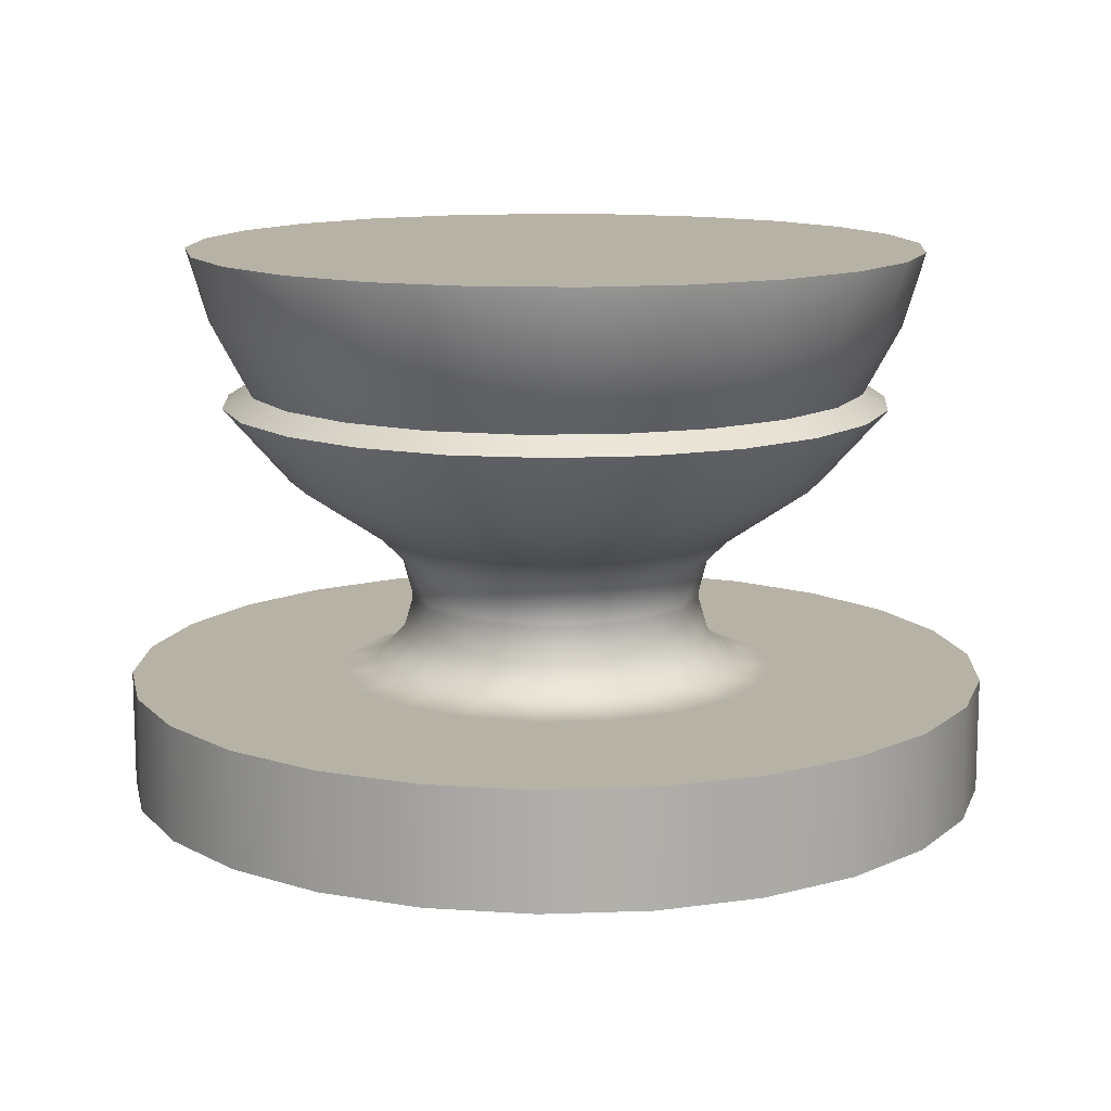
<metadata>
{"format":"obj","ext":"obj","renderer":"f3d","projection":"perspective","resolution":1024,"background":"white","views":[{"elev":12.4,"azim":-18.7,"up":"+Y"}]}
</metadata>
<code>
g RightThumb
v 24.49 -10.83 -17.19
v 24.32 -10.83 -18.6
v 23.82 -10.83 -19.93
v 23.01 -10.83 -21.1
v 21.95 -10.83 -22.05
v 20.69 -10.83 -22.71
v 19.31 -10.83 -23.05
v 17.89 -10.83 -23.05
v 16.51 -10.83 -22.71
v 15.25 -10.83 -22.05
v 14.19 -10.83 -21.1
v 13.38 -10.83 -19.93
v 12.88 -10.83 -18.6
v 12.71 -10.83 -17.19
v 12.88 -10.83 -15.78
v 13.38 -10.83 -14.45
v 14.19 -10.83 -13.28
v 15.25 -10.83 -12.34
v 16.51 -10.83 -11.68
v 17.89 -10.83 -11.34
v 19.31 -10.83 -11.34
v 20.69 -10.83 -11.68
v 21.95 -10.83 -12.34
v 23.01 -10.83 -13.28
v 23.82 -10.83 -14.45
v 24.32 -10.83 -15.78
v 12.71 -9.275 -17.19
v 12.88 -9.275 -18.6
v 13.38 -9.275 -19.93
v 14.19 -9.275 -21.1
v 15.25 -9.275 -22.05
v 16.51 -9.275 -22.71
v 17.89 -9.275 -23.05
v 19.31 -9.275 -23.05
v 20.69 -9.275 -22.71
v 21.95 -9.275 -22.05
v 23.01 -9.275 -21.1
v 23.82 -9.275 -19.93
v 24.32 -9.275 -18.6
v 24.49 -9.275 -17.19
v 24.32 -9.275 -15.78
v 23.82 -9.275 -14.45
v 23.01 -9.275 -13.28
v 21.95 -9.275 -12.34
v 20.69 -9.275 -11.68
v 19.31 -9.275 -11.34
v 17.89 -9.275 -11.34
v 16.51 -9.275 -11.68
v 15.25 -9.275 -12.34
v 14.19 -9.275 -13.28
v 13.38 -9.275 -14.45
v 12.88 -9.275 -15.78
v 20.6 -8.198 -17.19
v 20.43 -8.198 -18.01
v 19.94 -8.198 -18.68
v 19.22 -8.198 -19.1
v 18.39 -8.198 -19.18
v 17.6 -8.198 -18.93
v 16.98 -8.198 -18.37
v 16.64 -8.198 -17.61
v 16.64 -8.198 -16.78
v 16.98 -8.198 -16.02
v 17.6 -8.198 -15.46
v 18.39 -8.198 -15.2
v 19.22 -8.198 -15.29
v 19.94 -8.198 -15.71
v 20.43 -8.198 -16.38
v 21.14 -7.308 -17.19
v 20.97 -7.308 -16.27
v 20.48 -7.308 -15.48
v 19.73 -7.308 -14.92
v 18.83 -7.308 -14.66
v 17.9 -7.308 -14.75
v 17.07 -7.308 -15.16
v 16.44 -7.308 -15.85
v 16.1 -7.308 -16.73
v 16.1 -7.308 -17.66
v 16.44 -7.308 -18.53
v 17.07 -7.308 -19.22
v 17.9 -7.308 -19.64
v 18.83 -7.308 -19.73
v 19.73 -7.308 -19.47
v 20.48 -7.308 -18.91
v 20.97 -7.308 -18.11
v 20.75 -7.676 -17.19
v 18.91 -7.676 -19.32
v 20.01 -7.676 -18.82
v 18.29 -7.676 -19.32
v 16.79 -7.676 -18.35
v 17.19 -7.676 -15.57
v 16.54 -7.676 -16.59
v 17.71 -7.676 -15.24
v 19.49 -7.676 -15.24
v 20.66 -7.676 -17.8
v 20.41 -7.676 -18.35
v 19.49 -7.676 -19.15
v 17.19 -7.676 -18.82
v 17.71 -7.676 -19.15
v 16.45 -7.676 -17.19
v 16.54 -7.676 -17.8
v 16.79 -7.676 -16.03
v 18.91 -7.676 -15.07
v 18.29 -7.676 -15.07
v 20.41 -7.676 -16.03
v 20.01 -7.676 -15.57
v 20.66 -7.676 -16.59
v 20.6 -8.275 -17.19
v 20.43 -8.275 -18.01
v 19.94 -8.275 -18.68
v 19.22 -8.275 -19.1
v 18.39 -8.275 -19.18
v 17.6 -8.275 -18.93
v 16.98 -8.275 -18.37
v 16.64 -8.275 -17.61
v 16.64 -8.275 -16.78
v 16.98 -8.275 -16.02
v 17.6 -8.275 -15.46
v 18.39 -8.275 -15.2
v 19.22 -8.275 -15.29
v 19.94 -8.275 -15.71
v 20.43 -8.275 -16.38
v 23.16 -5.52 -17.19
v 22.99 -5.52 -15.96
v 22.5 -5.52 -14.82
v 21.71 -5.52 -13.86
v 20.7 -5.52 -13.14
v 19.53 -5.52 -12.73
v 18.29 -5.52 -12.64
v 17.07 -5.52 -12.89
v 15.97 -5.52 -13.47
v 15.06 -5.52 -14.31
v 14.42 -5.52 -15.38
v 14.08 -5.52 -16.57
v 14.08 -5.52 -17.82
v 14.42 -5.52 -19.01
v 15.06 -5.52 -20.07
v 15.97 -5.52 -20.92
v 17.07 -5.52 -21.49
v 18.29 -5.52 -21.75
v 19.53 -5.52 -21.66
v 20.7 -5.52 -21.25
v 21.71 -5.52 -20.53
v 22.5 -5.52 -19.56
v 22.99 -5.52 -18.42
v 22.27 -6.542 -17.19
v 20.57 -6.542 -20.29
v 17.91 -6.542 -20.8
v 15.63 -6.542 -19.35
v 14.96 -6.542 -16.73
v 14.96 -6.542 -17.65
v 15.63 -6.542 -15.04
v 17.91 -6.542 -13.59
v 20.57 -6.542 -14.1
v 22.15 -6.542 -16.28
v 21.81 -6.542 -15.43
v 21.27 -6.542 -14.68
v 19.73 -6.542 -13.71
v 18.83 -6.542 -13.53
v 17.04 -6.542 -13.88
v 16.26 -6.542 -14.37
v 15.19 -6.542 -15.84
v 15.19 -6.542 -18.54
v 16.26 -6.542 -20.02
v 17.04 -6.542 -20.51
v 18.83 -6.542 -20.85
v 19.73 -6.542 -20.68
v 21.27 -6.542 -19.7
v 21.81 -6.542 -18.96
v 22.15 -6.542 -18.11
v 21.6 -9.275 -17.19
v 21.44 -9.275 -18.17
v 20.97 -9.275 -19.04
v 20.24 -9.275 -19.71
v 19.34 -9.275 -20.1
v 18.35 -9.275 -20.18
v 17.4 -9.275 -19.94
v 16.57 -9.275 -19.4
v 15.96 -9.275 -18.62
v 15.64 -9.275 -17.69
v 15.64 -9.275 -16.7
v 15.96 -9.275 -15.77
v 16.57 -9.275 -14.99
v 17.4 -9.275 -14.45
v 18.35 -9.275 -14.2
v 19.34 -9.275 -14.29
v 20.24 -9.275 -14.68
v 20.97 -9.275 -15.35
v 21.44 -9.275 -16.22
v 21.1 -9.141 -17.19
v 20.73 -8.775 -17.19
v 19.49 -8.775 -19.13
v 17.71 -8.775 -19.13
v 16.96 -9.141 -19.08
v 16.55 -8.775 -17.8
v 16.8 -8.775 -16.04
v 18.3 -8.775 -15.08
v 16.96 -9.141 -15.3
v 20 -8.775 -15.58
v 21 -9.141 -17.9
v 20.65 -8.775 -17.8
v 20.7 -9.141 -18.55
v 20.4 -8.775 -18.35
v 20.24 -9.141 -19.08
v 20 -8.775 -18.81
v 19.64 -9.141 -19.47
v 18.96 -9.141 -19.67
v 18.9 -8.775 -19.31
v 18.24 -9.141 -19.67
v 18.3 -8.775 -19.31
v 17.56 -9.141 -19.47
v 16.5 -9.141 -18.55
v 16.8 -8.775 -18.35
v 17.2 -8.775 -18.81
v 16.2 -9.141 -17.9
v 16.1 -9.141 -17.19
v 16.47 -8.775 -17.19
v 16.2 -9.141 -16.49
v 16.55 -8.775 -16.59
v 16.5 -9.141 -15.84
v 17.2 -8.775 -15.58
v 18.24 -9.141 -14.72
v 17.71 -8.775 -15.25
v 17.56 -9.141 -14.92
v 18.96 -9.141 -14.72
v 18.9 -8.775 -15.08
v 19.64 -9.141 -14.92
v 19.49 -8.775 -15.25
v 20.24 -9.141 -15.3
v 20.7 -9.141 -15.84
v 20.4 -8.775 -16.04
v 21 -9.141 -16.49
v 20.65 -8.775 -16.59
v 22.83 -5.296 -17.19
v 22.66 -5.296 -18.39
v 22.16 -5.296 -19.48
v 21.37 -5.296 -20.39
v 20.36 -5.296 -21.04
v 19.2 -5.296 -21.38
v 18 -5.296 -21.38
v 16.84 -5.296 -21.04
v 15.83 -5.296 -20.39
v 15.04 -5.296 -19.48
v 14.54 -5.296 -18.39
v 14.37 -5.296 -17.19
v 14.54 -5.296 -16
v 15.04 -5.296 -14.91
v 15.83 -5.296 -14
v 16.84 -5.296 -13.34
v 18 -5.296 -13.01
v 19.2 -5.296 -13.01
v 20.36 -5.296 -13.34
v 21.37 -5.296 -14
v 22.16 -5.296 -14.91
v 22.66 -5.296 -16
v 23.6 -3.409 -17.19
v 23.43 -3.409 -15.9
v 22.93 -3.409 -14.69
v 22.14 -3.409 -13.66
v 21.1 -3.409 -12.86
v 19.89 -3.409 -12.36
v 18.6 -3.409 -12.19
v 17.31 -3.409 -12.36
v 16.1 -3.409 -12.86
v 15.06 -3.409 -13.66
v 14.27 -3.409 -14.69
v 13.77 -3.409 -15.9
v 13.6 -3.409 -17.19
v 13.77 -3.409 -18.49
v 14.27 -3.409 -19.7
v 15.06 -3.409 -20.73
v 16.1 -3.409 -21.53
v 17.31 -3.409 -22.03
v 18.6 -3.409 -22.2
v 19.89 -3.409 -22.03
v 21.1 -3.409 -21.53
v 22.14 -3.409 -20.73
v 22.93 -3.409 -19.7
v 23.43 -3.409 -18.49
v 23.31 -4.392 -17.19
v 23.15 -4.392 -18.41
v 22.68 -4.392 -19.55
v 21.93 -4.392 -20.53
v 20.96 -4.392 -21.28
v 19.82 -4.392 -21.75
v 18.6 -4.392 -21.91
v 17.38 -4.392 -21.75
v 16.24 -4.392 -21.28
v 15.27 -4.392 -20.53
v 14.52 -4.392 -19.55
v 14.05 -4.392 -18.41
v 14.05 -4.392 -15.97
v 13.89 -4.392 -17.19
v 14.52 -4.392 -14.84
v 15.27 -4.392 -13.86
v 16.24 -4.392 -13.11
v 17.38 -4.392 -12.64
v 18.6 -4.392 -12.48
v 19.82 -4.392 -12.64
v 20.96 -4.392 -13.11
v 21.93 -4.392 -13.86
v 22.68 -4.392 -14.84
v 23.15 -4.392 -15.97
v 18.6 -12.04 -17.19
v 14.61 -11.5 -17.19
v 16.59 -11.9 -17.19
v 14.8 -11.5 -18.4
v 16.18 -11.5 -20.37
v 17.84 -11.5 -21.11
v 18.45 -11.5 -21.18
v 20.23 -11.5 -20.83
v 22.03 -11.5 -19.23
v 22.58 -11.5 -17.5
v 22.58 -11.5 -16.89
v 22.03 -11.5 -15.15
v 20.23 -11.5 -13.55
v 18.45 -11.5 -13.21
v 17.84 -11.5 -13.28
v 16.18 -11.5 -14.02
v 14.8 -11.5 -15.99
v 20.61 -11.9 -17.04
v 20.61 -11.9 -17.35
v 22.3 -11.5 -15.7
v 20.47 -11.9 -16.44
v 20.56 -11.9 -16.74
v 22.49 -11.5 -16.28
v 20.33 -11.9 -16.16
v 21.25 -11.5 -14.21
v 19.94 -11.9 -15.69
v 20.15 -11.9 -15.91
v 21.68 -11.5 -14.66
v 20.77 -11.5 -13.84
v 19.69 -11.9 -15.5
v 19.66 -11.5 -13.35
v 19.13 -11.9 -15.25
v 19.42 -11.9 -15.36
v 19.06 -11.5 -13.23
v 18.83 -11.9 -15.19
v 18.22 -11.9 -15.22
v 18.52 -11.9 -15.18
v 16.69 -11.5 -13.69
v 17.64 -11.9 -15.43
v 17.92 -11.9 -15.3
v 17.25 -11.5 -13.44
v 17.38 -11.9 -15.59
v 15.34 -11.5 -14.9
v 16.95 -11.9 -16.04
v 17.15 -11.9 -15.8
v 15.73 -11.5 -14.43
v 15.02 -11.5 -15.42
v 16.8 -11.9 -16.3
v 14.66 -11.5 -16.58
v 16.61 -11.9 -16.89
v 16.68 -11.9 -16.59
v 14.66 -11.5 -17.8
v 16.61 -11.9 -17.5
v 16.68 -11.9 -17.8
v 15.34 -11.5 -19.49
v 16.95 -11.9 -18.35
v 16.8 -11.9 -18.09
v 15.02 -11.5 -18.96
v 15.73 -11.5 -19.96
v 17.15 -11.9 -18.59
v 16.69 -11.5 -20.7
v 17.64 -11.9 -18.96
v 17.38 -11.9 -18.79
v 17.25 -11.5 -20.95
v 17.92 -11.9 -19.09
v 18.52 -11.9 -19.21
v 18.22 -11.9 -19.17
v 19.66 -11.5 -21.04
v 19.13 -11.9 -19.14
v 18.83 -11.9 -19.19
v 19.06 -11.5 -21.16
v 19.42 -11.9 -19.03
v 21.25 -11.5 -20.17
v 19.94 -11.9 -18.7
v 19.69 -11.9 -18.88
v 20.77 -11.5 -20.54
v 21.68 -11.5 -19.73
v 20.15 -11.9 -18.47
v 22.3 -11.5 -18.69
v 20.47 -11.9 -17.95
v 20.33 -11.9 -18.22
v 22.49 -11.5 -18.1
v 20.56 -11.9 -17.65
f 2 39 1
f 1 39 40
f 1 40 26
f 26 40 41
f 26 41 25
f 25 41 42
f 25 42 24
f 24 42 43
f 24 43 23
f 23 43 44
f 23 44 22
f 22 44 45
f 22 45 21
f 21 45 46
f 21 46 20
f 20 46 47
f 20 47 19
f 19 47 48
f 19 48 18
f 18 48 49
f 18 49 17
f 17 49 50
f 17 50 16
f 16 50 51
f 16 51 15
f 15 51 52
f 15 52 14
f 14 52 27
f 14 27 13
f 13 27 28
f 13 28 12
f 12 28 29
f 12 29 11
f 11 29 30
f 11 30 10
f 10 30 31
f 10 31 9
f 9 31 32
f 9 32 8
f 8 32 33
f 8 33 7
f 7 33 34
f 7 34 6
f 6 34 35
f 6 35 5
f 5 35 36
f 5 36 4
f 4 36 37
f 4 37 3
f 3 37 38
f 3 38 2
f 2 38 39
f 54 94 53
f 53 94 85
f 53 85 106
f 106 85 68
f 106 68 69
f 94 54 95
f 95 54 55
f 95 55 87
f 87 55 56
f 87 56 96
f 96 56 86
f 96 86 82
f 82 86 81
f 81 86 88
f 81 88 80
f 80 88 98
f 80 98 79
f 79 98 97
f 79 97 89
f 89 97 59
f 89 59 60
f 56 57 86
f 86 57 88
f 57 58 88
f 88 58 98
f 98 58 97
f 97 58 59
f 61 99 60
f 60 99 100
f 60 100 89
f 89 100 78
f 89 78 79
f 99 61 91
f 91 61 62
f 91 62 101
f 101 62 90
f 101 90 75
f 75 90 74
f 74 90 92
f 74 92 73
f 73 92 103
f 73 103 72
f 72 103 102
f 72 102 93
f 93 102 65
f 93 65 66
f 62 63 90
f 90 63 92
f 63 64 92
f 92 64 103
f 103 64 102
f 102 64 65
f 67 104 66
f 66 104 105
f 66 105 93
f 93 105 71
f 93 71 72
f 104 67 106
f 106 67 53
f 106 69 104
f 104 69 70
f 104 70 105
f 105 70 71
f 101 75 91
f 91 75 76
f 91 76 99
f 99 76 77
f 99 77 100
f 100 77 78
f 96 82 87
f 87 82 83
f 87 83 95
f 95 83 84
f 95 84 94
f 94 84 68
f 94 68 85
f 108 53 107
f 107 53 67
f 107 67 121
f 121 67 66
f 121 66 120
f 120 66 65
f 120 65 119
f 119 65 64
f 119 64 118
f 118 64 63
f 118 63 117
f 117 63 62
f 117 62 116
f 116 62 61
f 116 61 115
f 115 61 60
f 115 60 114
f 114 60 59
f 114 59 113
f 113 59 58
f 113 58 112
f 112 58 57
f 112 57 111
f 111 57 56
f 111 56 110
f 110 56 55
f 110 55 109
f 109 55 54
f 109 54 108
f 108 54 53
f 123 154 122
f 122 154 145
f 122 145 169
f 169 145 68
f 169 68 84
f 154 123 155
f 155 123 124
f 155 124 156
f 156 124 125
f 156 125 153
f 153 125 126
f 153 126 157
f 157 126 127
f 157 127 158
f 158 127 128
f 158 128 152
f 152 128 129
f 152 129 159
f 159 129 130
f 159 130 160
f 160 130 131
f 160 131 151
f 151 131 132
f 151 132 161
f 161 132 133
f 161 133 149
f 149 133 134
f 149 134 150
f 150 134 162
f 150 162 77
f 77 162 78
f 78 162 148
f 78 148 79
f 79 148 163
f 79 163 164
f 164 163 137
f 164 137 138
f 134 135 162
f 162 135 148
f 135 136 148
f 148 136 163
f 136 137 163
f 164 138 147
f 147 138 139
f 147 139 165
f 165 139 140
f 165 140 166
f 166 140 141
f 166 141 146
f 146 141 142
f 146 142 167
f 167 142 143
f 167 143 168
f 168 143 144
f 168 144 169
f 169 144 122
f 169 84 168
f 168 84 83
f 168 83 167
f 167 83 146
f 83 82 146
f 146 82 166
f 82 81 166
f 166 81 165
f 165 81 147
f 147 81 80
f 147 80 164
f 164 80 79
f 77 76 150
f 150 76 149
f 149 76 161
f 161 76 75
f 161 75 151
f 151 75 74
f 151 74 160
f 160 74 159
f 74 73 159
f 159 73 152
f 73 72 152
f 152 72 158
f 158 72 157
f 157 72 71
f 157 71 153
f 153 71 70
f 153 70 156
f 156 70 155
f 70 69 155
f 155 69 154
f 69 68 154
f 154 68 145
f 171 199 170
f 170 199 189
f 170 189 231
f 231 189 190
f 231 190 232
f 232 190 107
f 232 107 121
f 199 171 201
f 201 171 172
f 201 172 203
f 203 172 173
f 203 173 205
f 205 173 174
f 205 174 206
f 206 174 175
f 206 175 208
f 208 175 176
f 208 176 210
f 210 176 193
f 210 193 213
f 213 193 212
f 213 212 113
f 113 212 194
f 113 194 114
f 114 194 216
f 114 216 115
f 115 216 218
f 115 218 195
f 195 218 217
f 195 217 219
f 219 217 181
f 219 181 182
f 176 177 193
f 193 177 211
f 193 211 212
f 212 211 194
f 177 178 211
f 211 178 214
f 211 214 194
f 194 214 216
f 178 179 214
f 214 179 215
f 214 215 216
f 216 215 218
f 179 180 215
f 215 180 217
f 215 217 218
f 180 181 217
f 219 182 197
f 197 182 183
f 197 183 223
f 223 183 221
f 223 221 196
f 196 221 225
f 196 225 118
f 118 225 119
f 119 225 227
f 119 227 198
f 198 227 226
f 198 226 228
f 228 226 186
f 228 186 187
f 183 184 221
f 221 184 224
f 221 224 225
f 225 224 227
f 184 185 224
f 224 185 226
f 224 226 227
f 185 186 226
f 228 187 229
f 229 187 188
f 229 188 231
f 231 188 170
f 232 121 230
f 230 121 120
f 230 120 198
f 198 120 119
f 118 117 196
f 196 117 222
f 196 222 223
f 223 222 197
f 222 117 220
f 220 117 116
f 220 116 195
f 195 116 115
f 113 112 213
f 213 112 192
f 213 192 210
f 210 192 208
f 112 111 192
f 192 111 209
f 192 209 208
f 208 209 206
f 209 111 207
f 207 111 110
f 207 110 191
f 191 110 109
f 191 109 204
f 204 109 202
f 204 202 201
f 201 202 199
f 109 108 202
f 202 108 200
f 202 200 199
f 199 200 189
f 108 107 200
f 200 107 190
f 200 190 189
f 191 204 203
f 203 204 201
f 207 191 205
f 205 191 203
f 209 207 206
f 206 207 205
f 220 195 219
f 222 220 197
f 197 220 219
f 230 198 228
f 232 230 229
f 229 230 228
f 231 232 229
f 52 180 27
f 27 180 179
f 27 179 28
f 28 179 178
f 28 178 29
f 29 178 30
f 30 178 177
f 30 177 31
f 31 177 176
f 31 176 32
f 32 176 175
f 32 175 33
f 33 175 34
f 34 175 174
f 34 174 35
f 35 174 173
f 35 173 36
f 36 173 37
f 37 173 172
f 37 172 38
f 38 172 171
f 38 171 39
f 39 171 170
f 39 170 40
f 40 170 41
f 41 170 188
f 41 188 42
f 42 188 187
f 42 187 43
f 43 187 186
f 43 186 44
f 44 186 45
f 45 186 185
f 45 185 46
f 46 185 184
f 46 184 47
f 47 184 48
f 48 184 183
f 48 183 49
f 49 183 182
f 49 182 50
f 50 182 181
f 50 181 51
f 51 181 52
f 52 181 180
f 234 280 233
f 233 280 279
f 233 279 302
f 302 279 255
f 302 255 256
f 280 234 281
f 281 234 235
f 281 235 282
f 282 235 236
f 282 236 283
f 283 236 237
f 283 237 284
f 284 237 238
f 284 238 285
f 285 238 239
f 285 239 286
f 286 239 240
f 286 240 287
f 287 240 241
f 287 241 288
f 288 241 242
f 288 242 289
f 289 242 243
f 289 243 290
f 290 243 244
f 290 244 292
f 292 244 291
f 292 291 266
f 266 291 265
f 265 291 293
f 265 293 264
f 264 293 294
f 264 294 263
f 263 294 295
f 263 295 262
f 262 295 296
f 262 296 261
f 261 296 297
f 261 297 260
f 260 297 298
f 260 298 259
f 259 298 299
f 259 299 258
f 258 299 300
f 258 300 257
f 257 300 301
f 257 301 256
f 256 301 302
f 244 245 291
f 291 245 293
f 245 246 293
f 293 246 294
f 246 247 294
f 294 247 295
f 247 248 295
f 295 248 296
f 248 249 296
f 296 249 297
f 249 250 297
f 297 250 298
f 250 251 298
f 298 251 299
f 251 252 299
f 299 252 300
f 252 253 300
f 300 253 301
f 253 254 301
f 301 254 302
f 254 233 302
f 266 267 292
f 292 267 290
f 267 268 290
f 290 268 289
f 268 269 289
f 289 269 288
f 269 270 288
f 288 270 287
f 270 271 287
f 287 271 286
f 271 272 286
f 286 272 285
f 272 273 285
f 285 273 284
f 273 274 284
f 284 274 283
f 274 275 283
f 283 275 282
f 275 276 282
f 282 276 281
f 276 277 281
f 281 277 280
f 277 278 280
f 280 278 279
f 278 255 279
f 278 268 255
f 255 268 267
f 255 267 256
f 256 267 266
f 256 266 257
f 257 266 265
f 257 265 258
f 258 265 264
f 258 264 259
f 259 264 263
f 259 263 260
f 260 263 262
f 260 262 261
f 268 278 269
f 269 278 277
f 269 277 270
f 270 277 276
f 270 276 271
f 271 276 275
f 271 275 272
f 272 275 274
f 272 274 273
f 26 313 1
f 1 313 312
f 1 312 2
f 2 312 384
f 2 384 381
f 381 384 385
f 381 385 382
f 382 385 303
f 25 322 26
f 26 322 325
f 26 325 313
f 313 325 324
f 313 324 320
f 320 324 303
f 322 25 314
f 314 25 24
f 314 24 330
f 330 24 327
f 330 327 328
f 328 327 332
f 328 332 303
f 24 23 327
f 327 23 331
f 327 331 332
f 332 331 335
f 332 335 303
f 331 23 315
f 315 23 22
f 315 22 333
f 333 22 21
f 333 21 336
f 336 21 316
f 336 316 339
f 339 316 338
f 339 338 303
f 21 20 316
f 316 20 317
f 316 317 338
f 338 317 342
f 338 342 303
f 20 19 317
f 317 19 343
f 317 343 342
f 342 343 341
f 342 341 303
f 343 19 340
f 340 19 18
f 340 18 318
f 318 18 17
f 318 17 348
f 348 17 345
f 348 345 346
f 346 345 350
f 346 350 303
f 17 16 345
f 345 16 349
f 345 349 350
f 350 349 353
f 350 353 303
f 349 16 319
f 319 16 15
f 319 15 351
f 351 15 14
f 351 14 304
f 304 14 354
f 304 354 355
f 355 354 356
f 355 356 303
f 14 13 354
f 354 13 306
f 354 306 356
f 356 306 359
f 356 359 303
f 13 12 306
f 306 12 360
f 306 360 359
f 359 360 358
f 359 358 303
f 360 12 357
f 357 12 11
f 357 11 361
f 361 11 307
f 361 307 365
f 365 307 364
f 365 364 303
f 11 10 307
f 307 10 363
f 307 363 364
f 364 363 367
f 364 367 303
f 10 9 363
f 363 9 366
f 363 366 367
f 367 366 369
f 367 369 303
f 366 9 308
f 308 9 8
f 308 8 309
f 309 8 7
f 309 7 373
f 373 7 370
f 373 370 371
f 371 370 374
f 371 374 303
f 7 6 370
f 370 6 310
f 370 310 374
f 374 310 377
f 374 377 303
f 6 5 310
f 310 5 378
f 310 378 377
f 377 378 376
f 377 376 303
f 378 5 375
f 375 5 4
f 375 4 379
f 379 4 311
f 379 311 383
f 383 311 382
f 383 382 303
f 4 3 311
f 311 3 381
f 311 381 382
f 3 2 381
f 305 303 352
f 352 303 353
f 346 303 347
f 347 303 344
f 344 303 341
f 339 303 337
f 337 303 334
f 334 303 335
f 328 303 329
f 329 303 326
f 326 303 323
f 323 303 324
f 320 303 321
f 321 303 385
f 383 303 380
f 380 303 376
f 371 303 372
f 372 303 368
f 368 303 369
f 365 303 362
f 362 303 358
f 355 303 305
f 304 305 351
f 351 305 352
f 351 352 319
f 319 352 353
f 319 353 349
f 305 304 355
f 313 320 312
f 312 320 321
f 312 321 384
f 384 321 385
f 324 325 323
f 323 325 322
f 323 322 326
f 326 322 314
f 326 314 329
f 329 314 330
f 329 330 328
f 333 334 315
f 315 334 335
f 315 335 331
f 334 333 337
f 337 333 336
f 337 336 339
f 344 341 340
f 340 341 343
f 347 344 318
f 318 344 340
f 348 346 347
f 318 348 347
f 362 358 357
f 357 358 360
f 365 362 361
f 361 362 357
f 309 368 308
f 308 368 369
f 308 369 366
f 368 309 372
f 372 309 373
f 372 373 371
f 380 376 375
f 375 376 378
f 383 380 379
f 379 380 375
f 123 122 233
f 233 122 144
f 233 144 234
f 234 144 143
f 234 143 235
f 235 143 142
f 235 142 236
f 236 142 141
f 236 141 237
f 237 141 140
f 237 140 238
f 238 140 139
f 238 139 239
f 239 139 138
f 239 138 240
f 240 138 137
f 240 137 241
f 241 137 136
f 241 136 242
f 242 136 135
f 242 135 243
f 243 135 134
f 243 134 244
f 244 134 133
f 244 133 245
f 245 133 132
f 245 132 246
f 246 132 131
f 246 131 247
f 247 131 130
f 247 130 248
f 248 130 129
f 248 129 249
f 249 129 128
f 249 128 250
f 250 128 127
f 250 127 251
f 251 127 126
f 251 126 252
f 252 126 125
f 252 125 253
f 253 125 124
f 253 124 254
f 254 124 123
f 254 123 233

</code>
